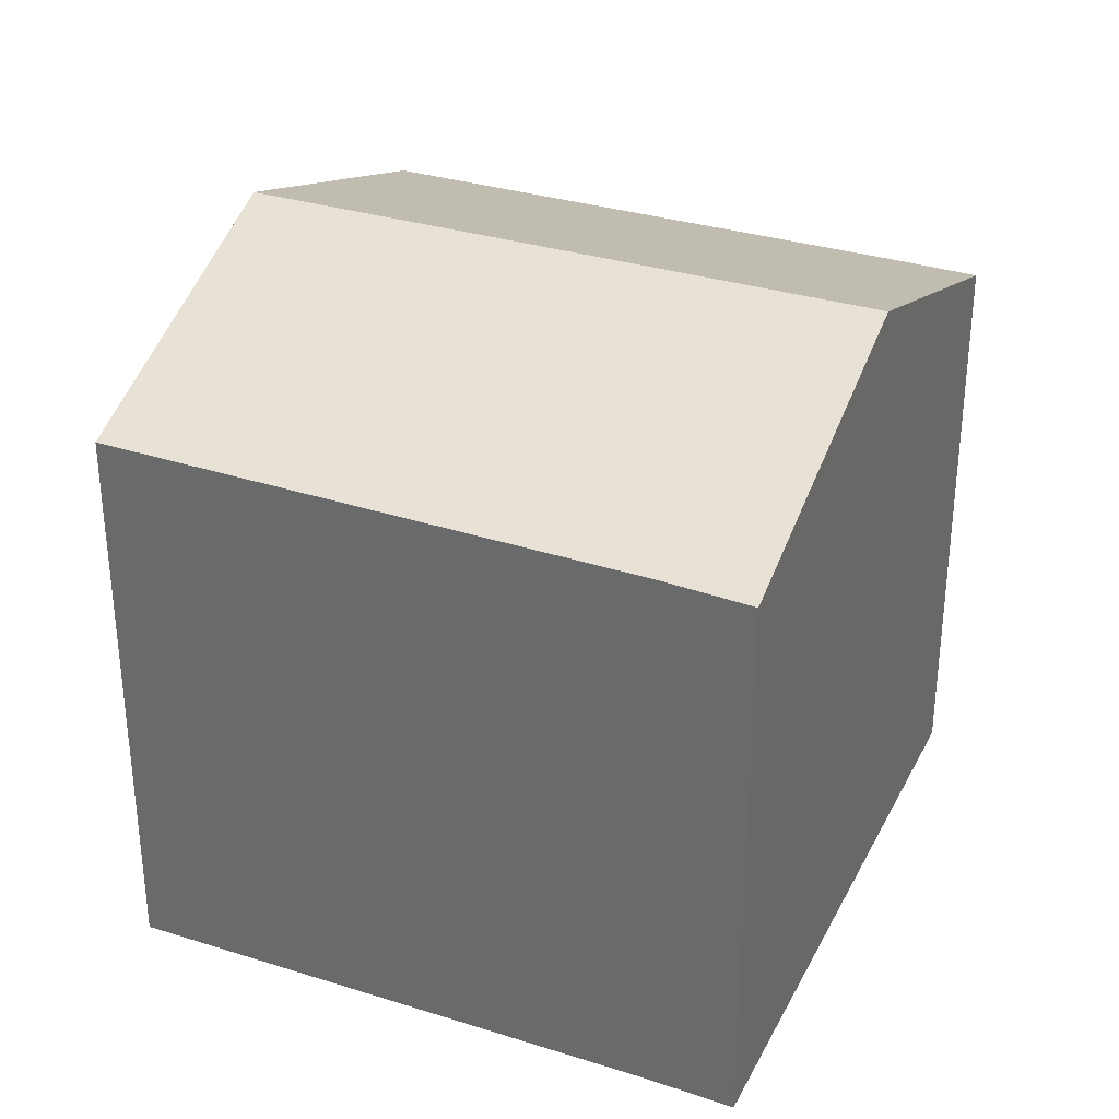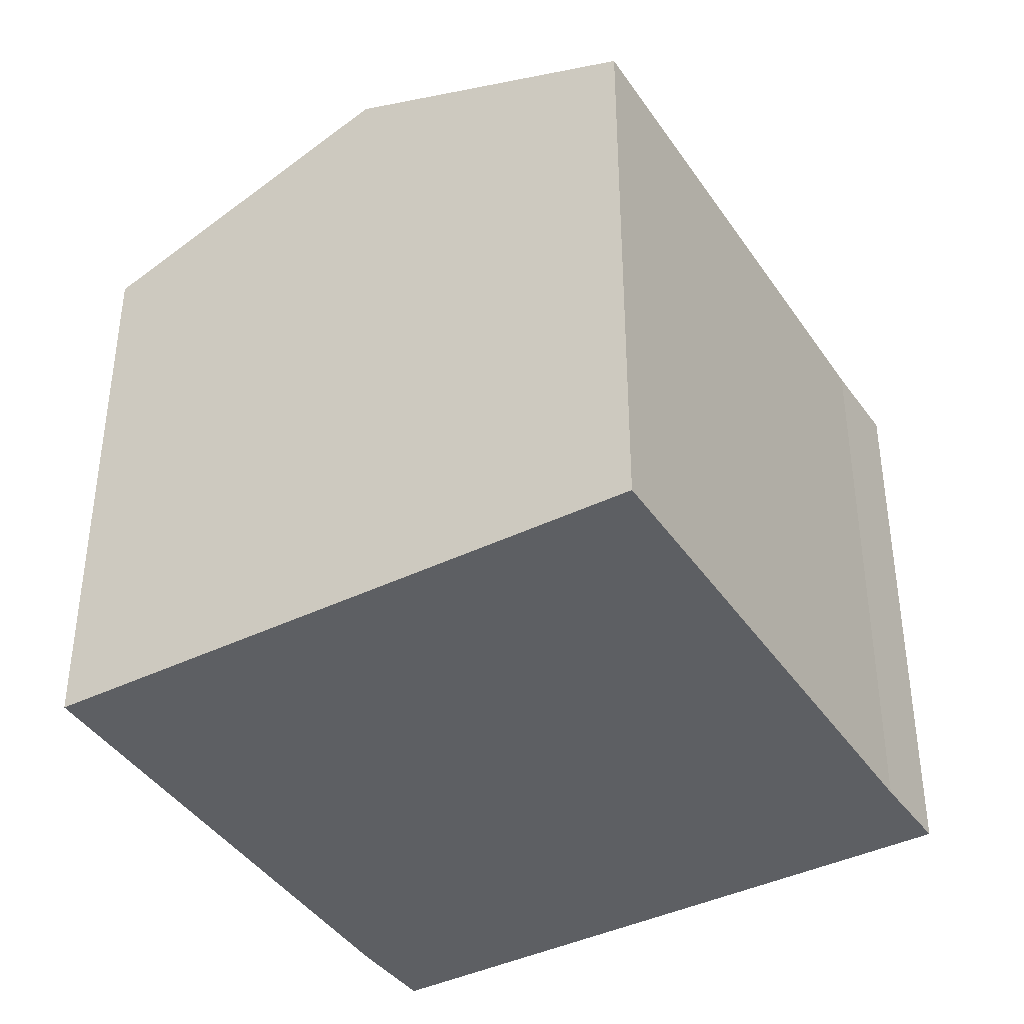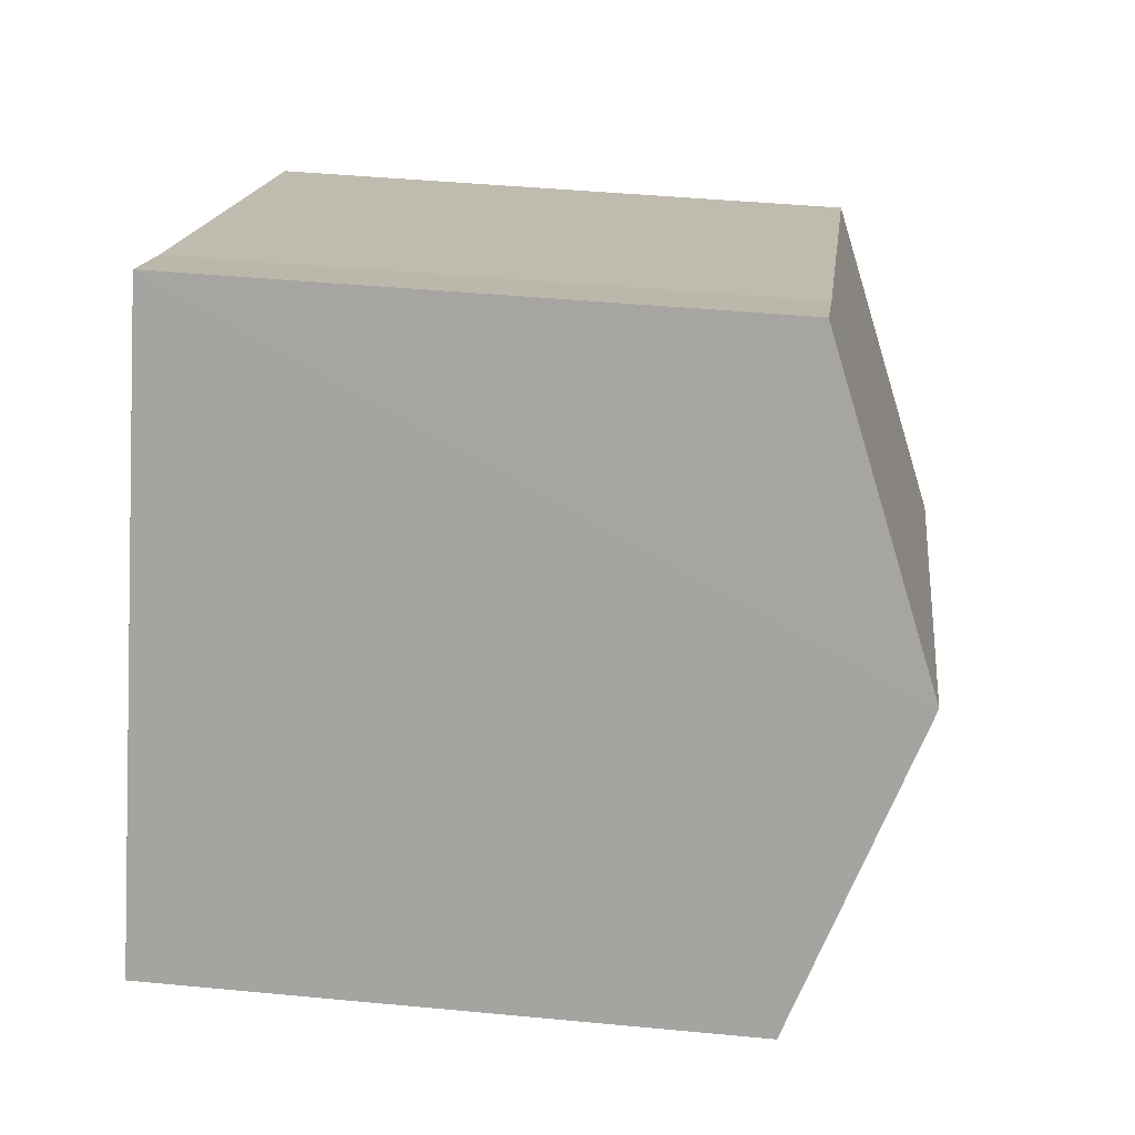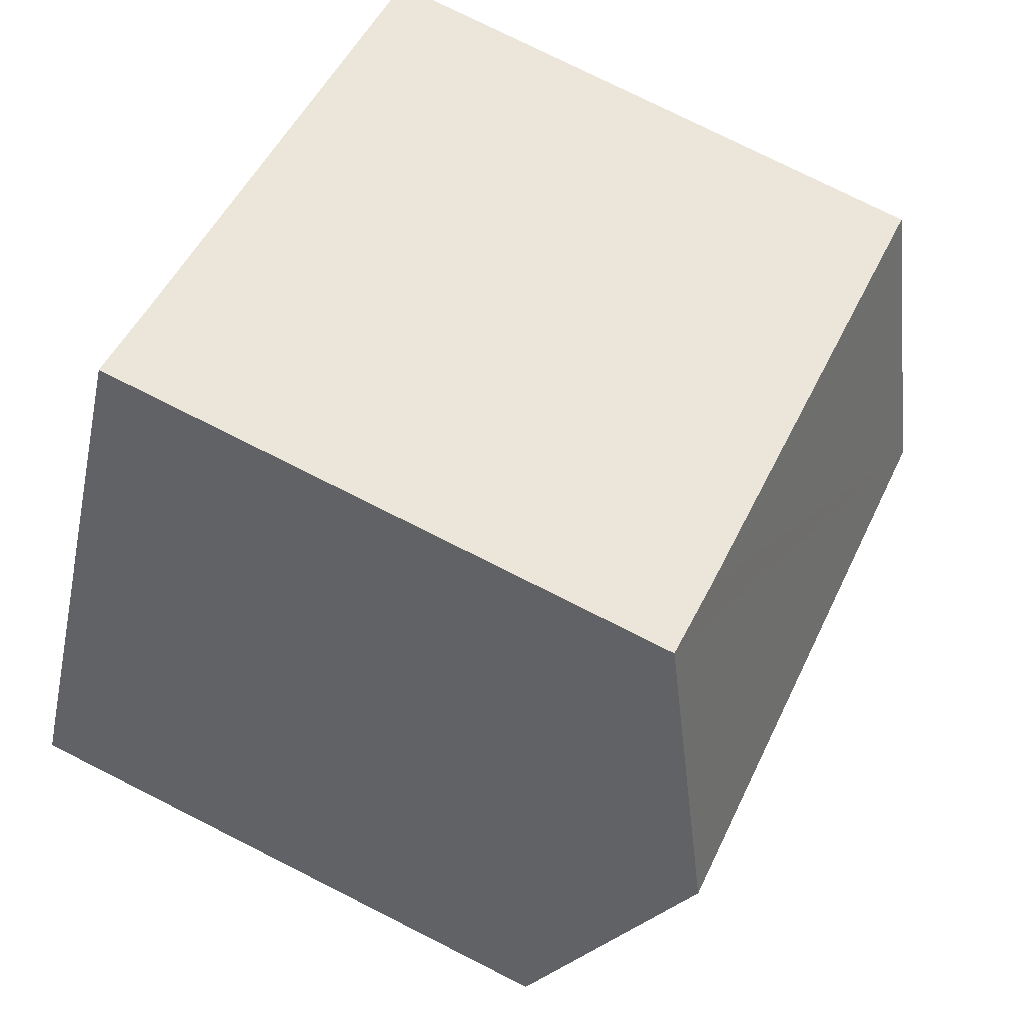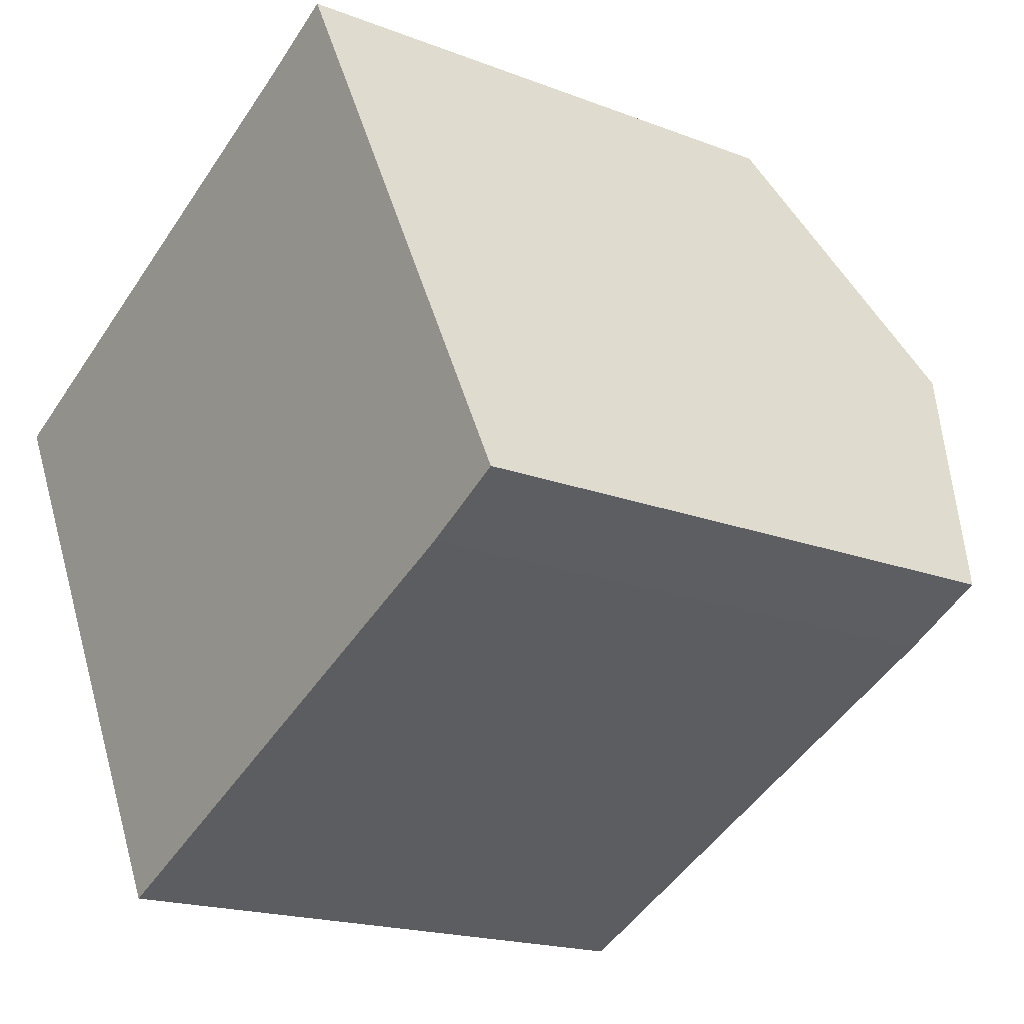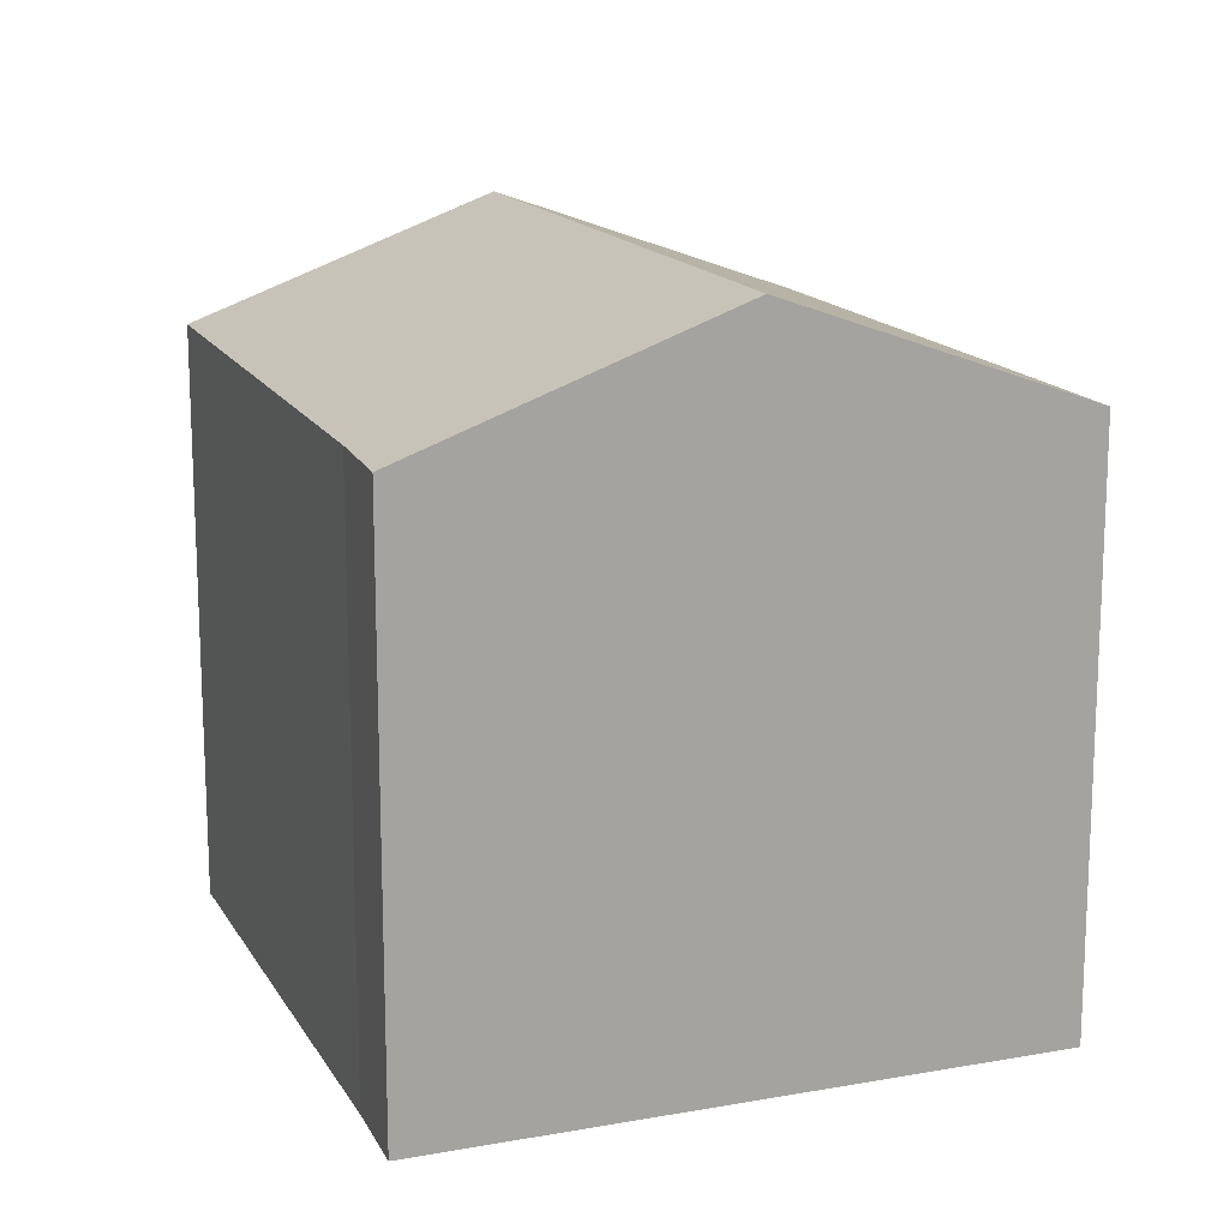
<metadata>
{"format":"obj","ext":"obj","renderer":"f3d","projection":"perspective","resolution":1024,"background":"white","views":[{"elev":33.6,"azim":-3.6,"up":"+Y"},{"elev":-40.3,"azim":-86.2,"up":"+Y"},{"elev":42.7,"azim":96.5,"up":"+Z"},{"elev":76.9,"azim":116.7,"up":"+Z"},{"elev":-18.2,"azim":53.0,"up":"+Z"},{"elev":15.9,"azim":42.2,"up":"+Y"}]}
</metadata>
<code>
v  1.124 5.507 -2.193
v  4.52 4.573 2.33
v  5.7 5.507 0.037
v  3.88 4.586 1.98
v  0 4.615 2.826e-16
v  6.2 4.589 -2.54
v  6.84 4.604 -2.18
v  2.28 4.589 -4.45
v  2.28 2.725e-16 -4.45
v  0 0 0
v  1.124 1.343e-16 -2.193
v  3.88 -1.212e-16 1.98
v  4.52 -1.427e-16 2.33
v  6.84 1.335e-16 -2.18
v  5.7 -2.266e-18 0.037
v  6.2 1.555e-16 -2.54
g defaultobject
f 1 2 3
f 2 1 4
f 4 1 5
f 6 3 7
f 3 6 1
f 1 6 8
f 9 1 8
f 1 9 5
f 5 9 10
f 10 9 11
f 10 4 5
f 4 10 12
f 12 2 4
f 2 12 13
f 13 3 2
f 3 13 7
f 7 13 14
f 14 13 15
f 16 8 6
f 8 16 9
f 14 6 7
f 6 14 16
f 12 15 13
f 15 12 10
f 15 10 14
f 14 10 11
f 14 11 16
f 16 11 9

</code>
